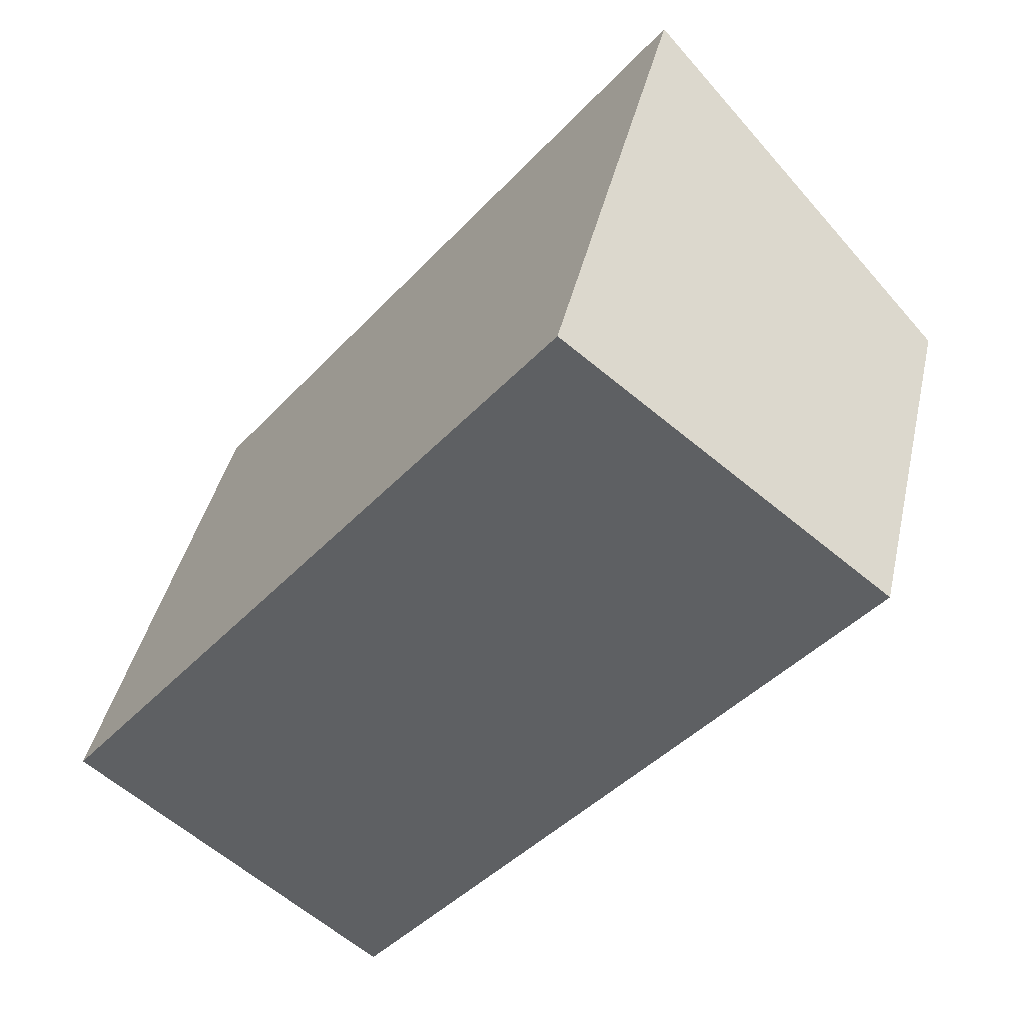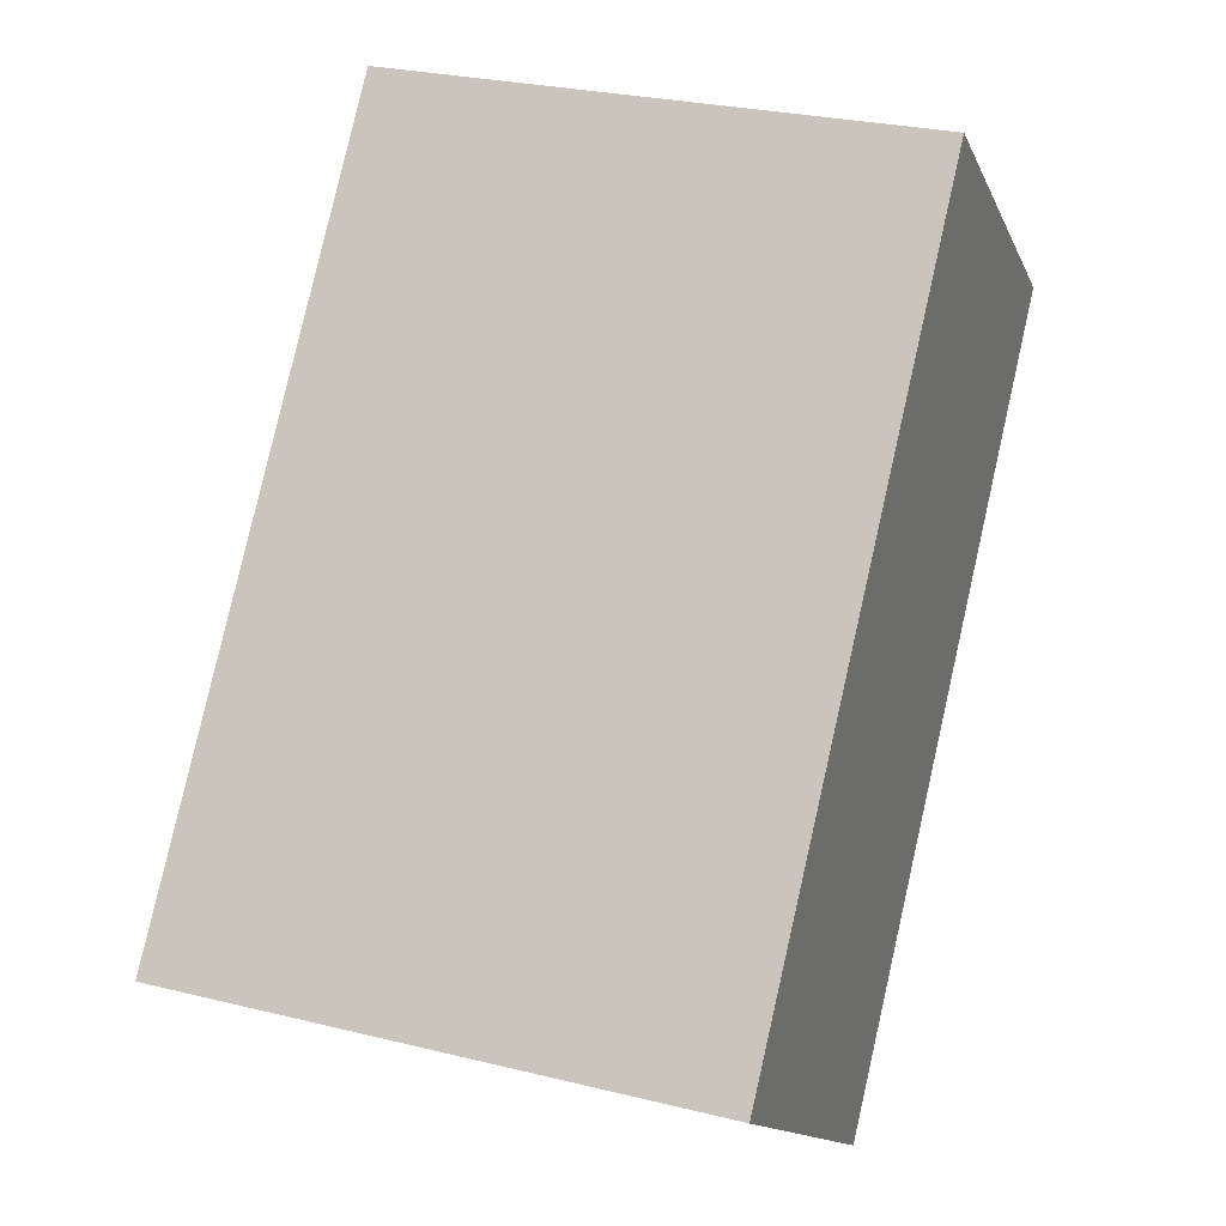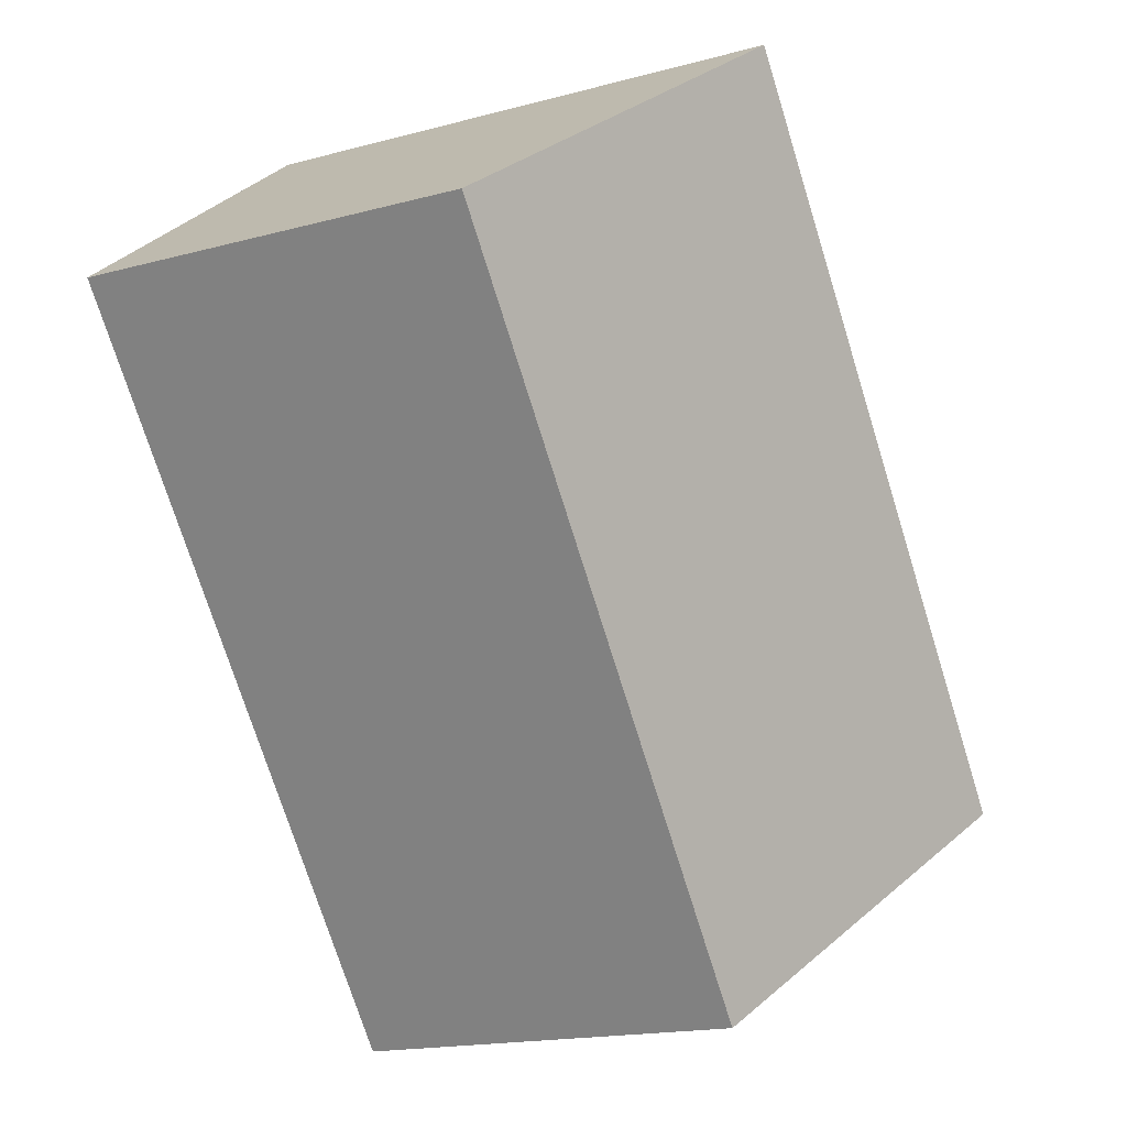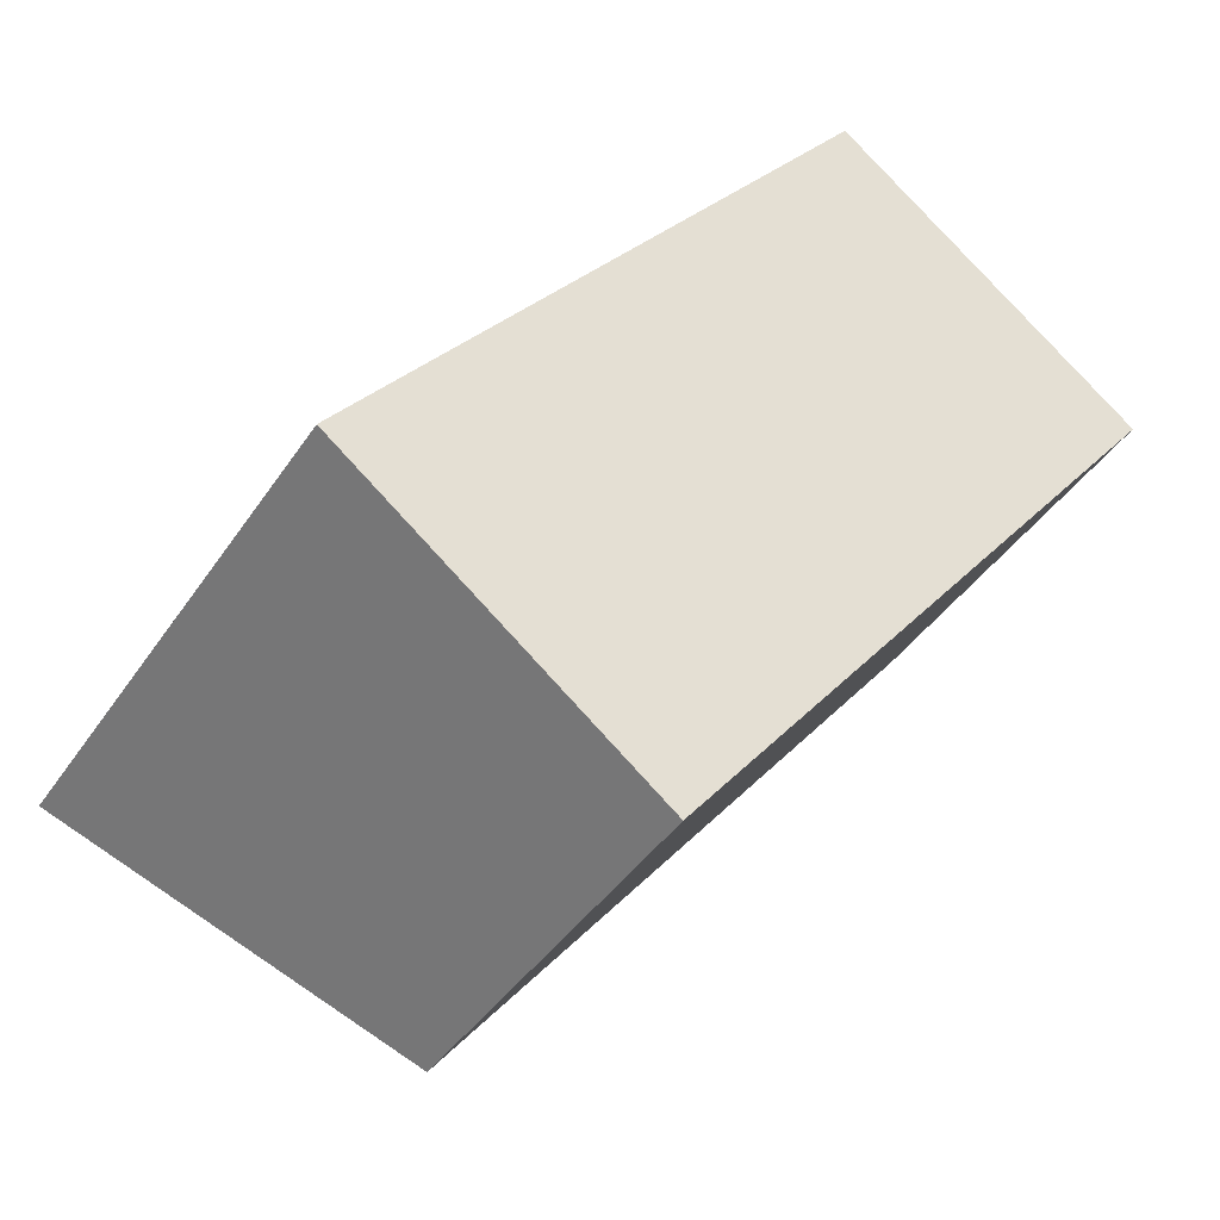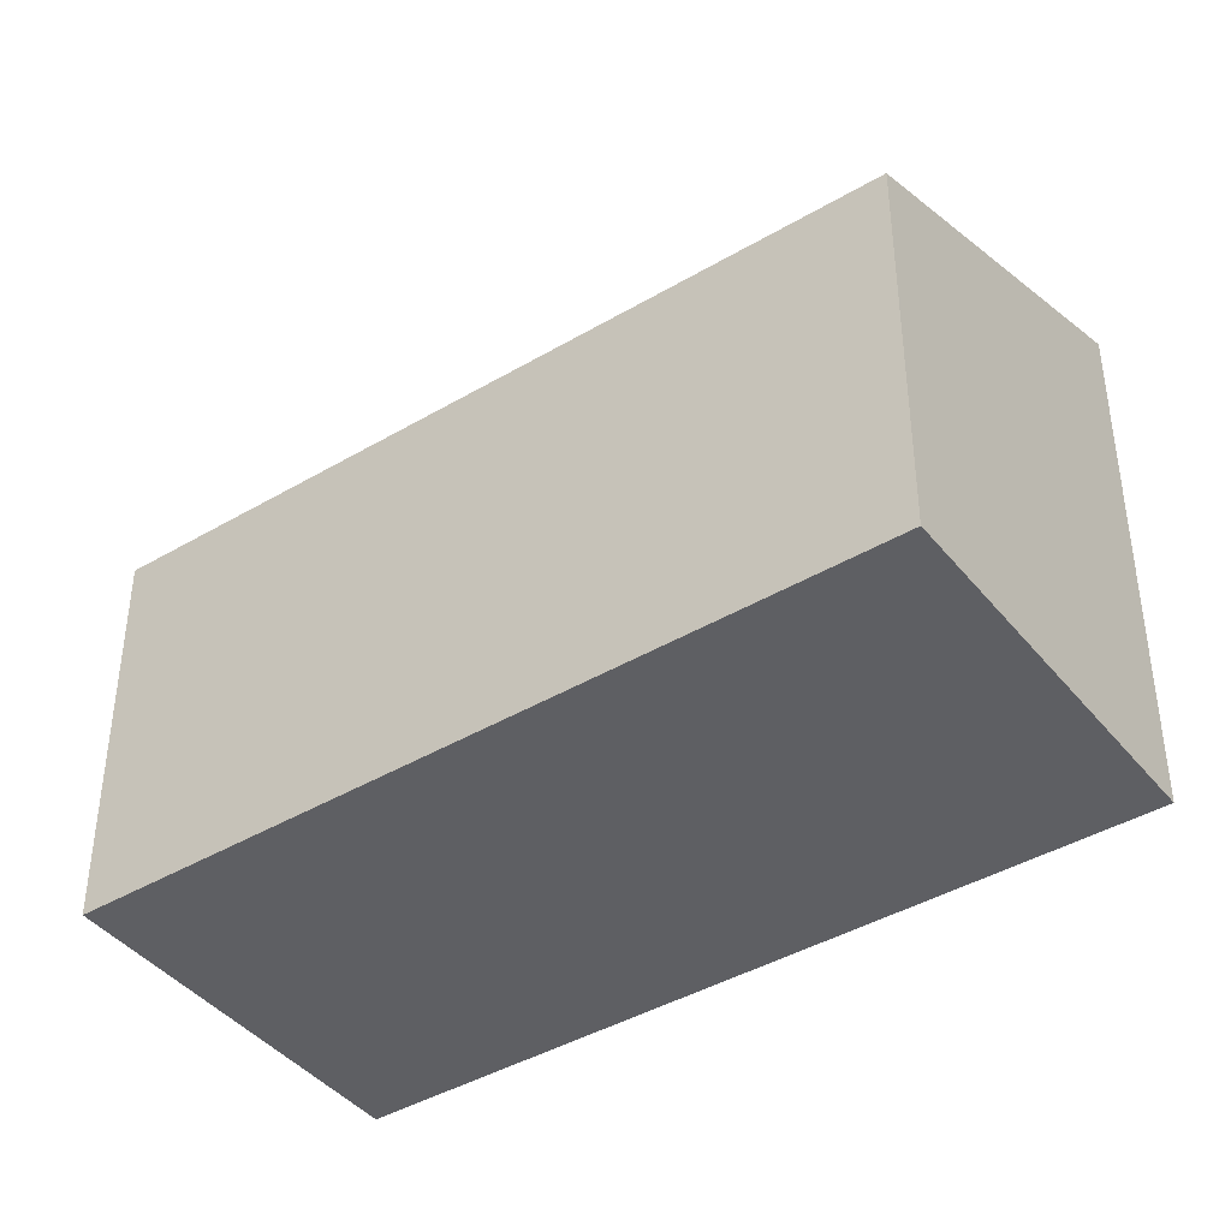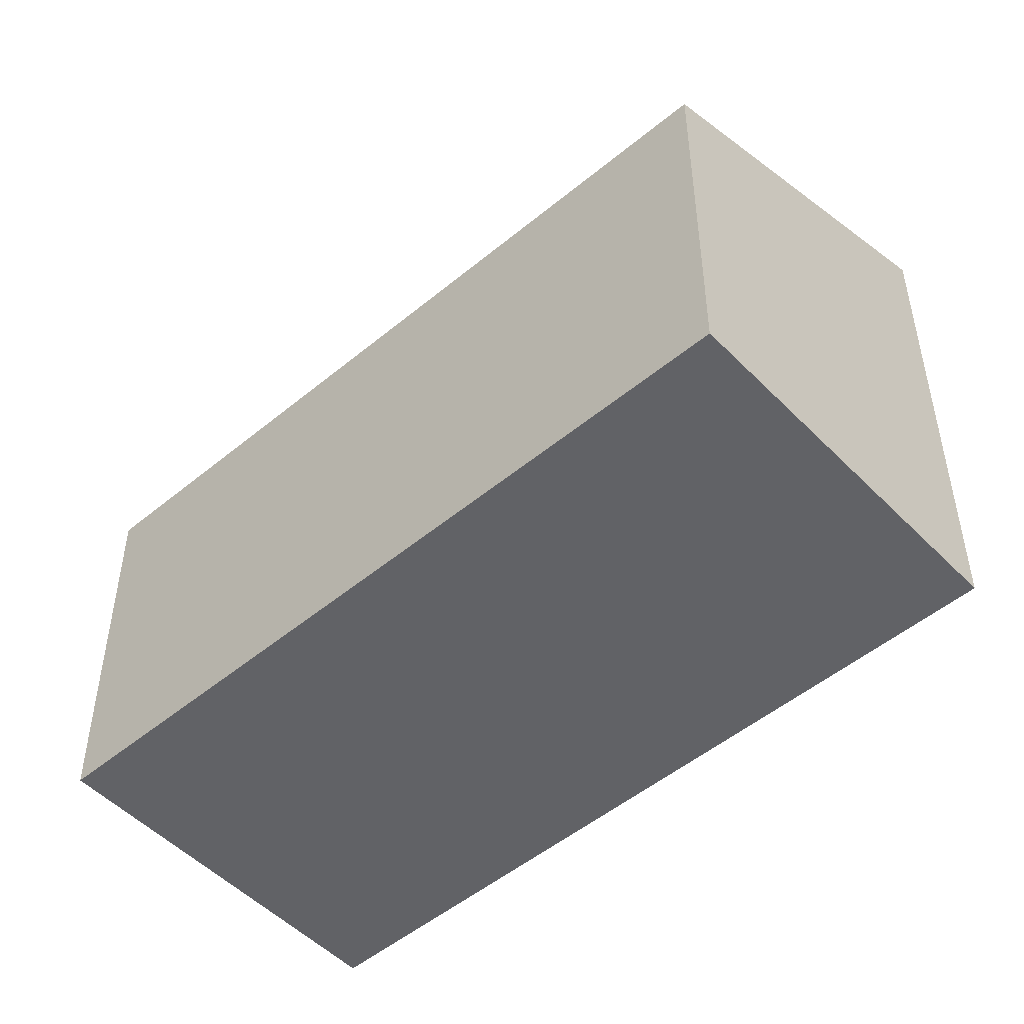
<metadata>
{"format":"obj","ext":"obj","renderer":"f3d","projection":"perspective","resolution":1024,"background":"white","views":[{"elev":40.7,"azim":12.5,"up":"+Z"},{"elev":27.0,"azim":-69.0,"up":"+Z"},{"elev":-17.0,"azim":118.6,"up":"+Z"},{"elev":-40.8,"azim":-30.5,"up":"+Z"},{"elev":-41.9,"azim":163.5,"up":"+Y"},{"elev":-50.7,"azim":170.3,"up":"+Y"}]}
</metadata>
<code>
v  2.064 2.628 -1.62
v  3.377 3.582 4.277
v  5.429 2.628 2.667
v  0 3.588 2.197e-16
v  5.429 -1.633e-16 2.667
v  2.064 9.92e-17 -1.62
v  0 0 0
v  3.377 -2.619e-16 4.277
g defaultobject
f 1 2 3
f 2 1 4
f 5 1 3
f 1 5 6
f 1 7 4
f 7 1 6
f 7 2 4
f 2 7 8
f 8 3 2
f 3 8 5
f 8 6 5
f 6 8 7

</code>
